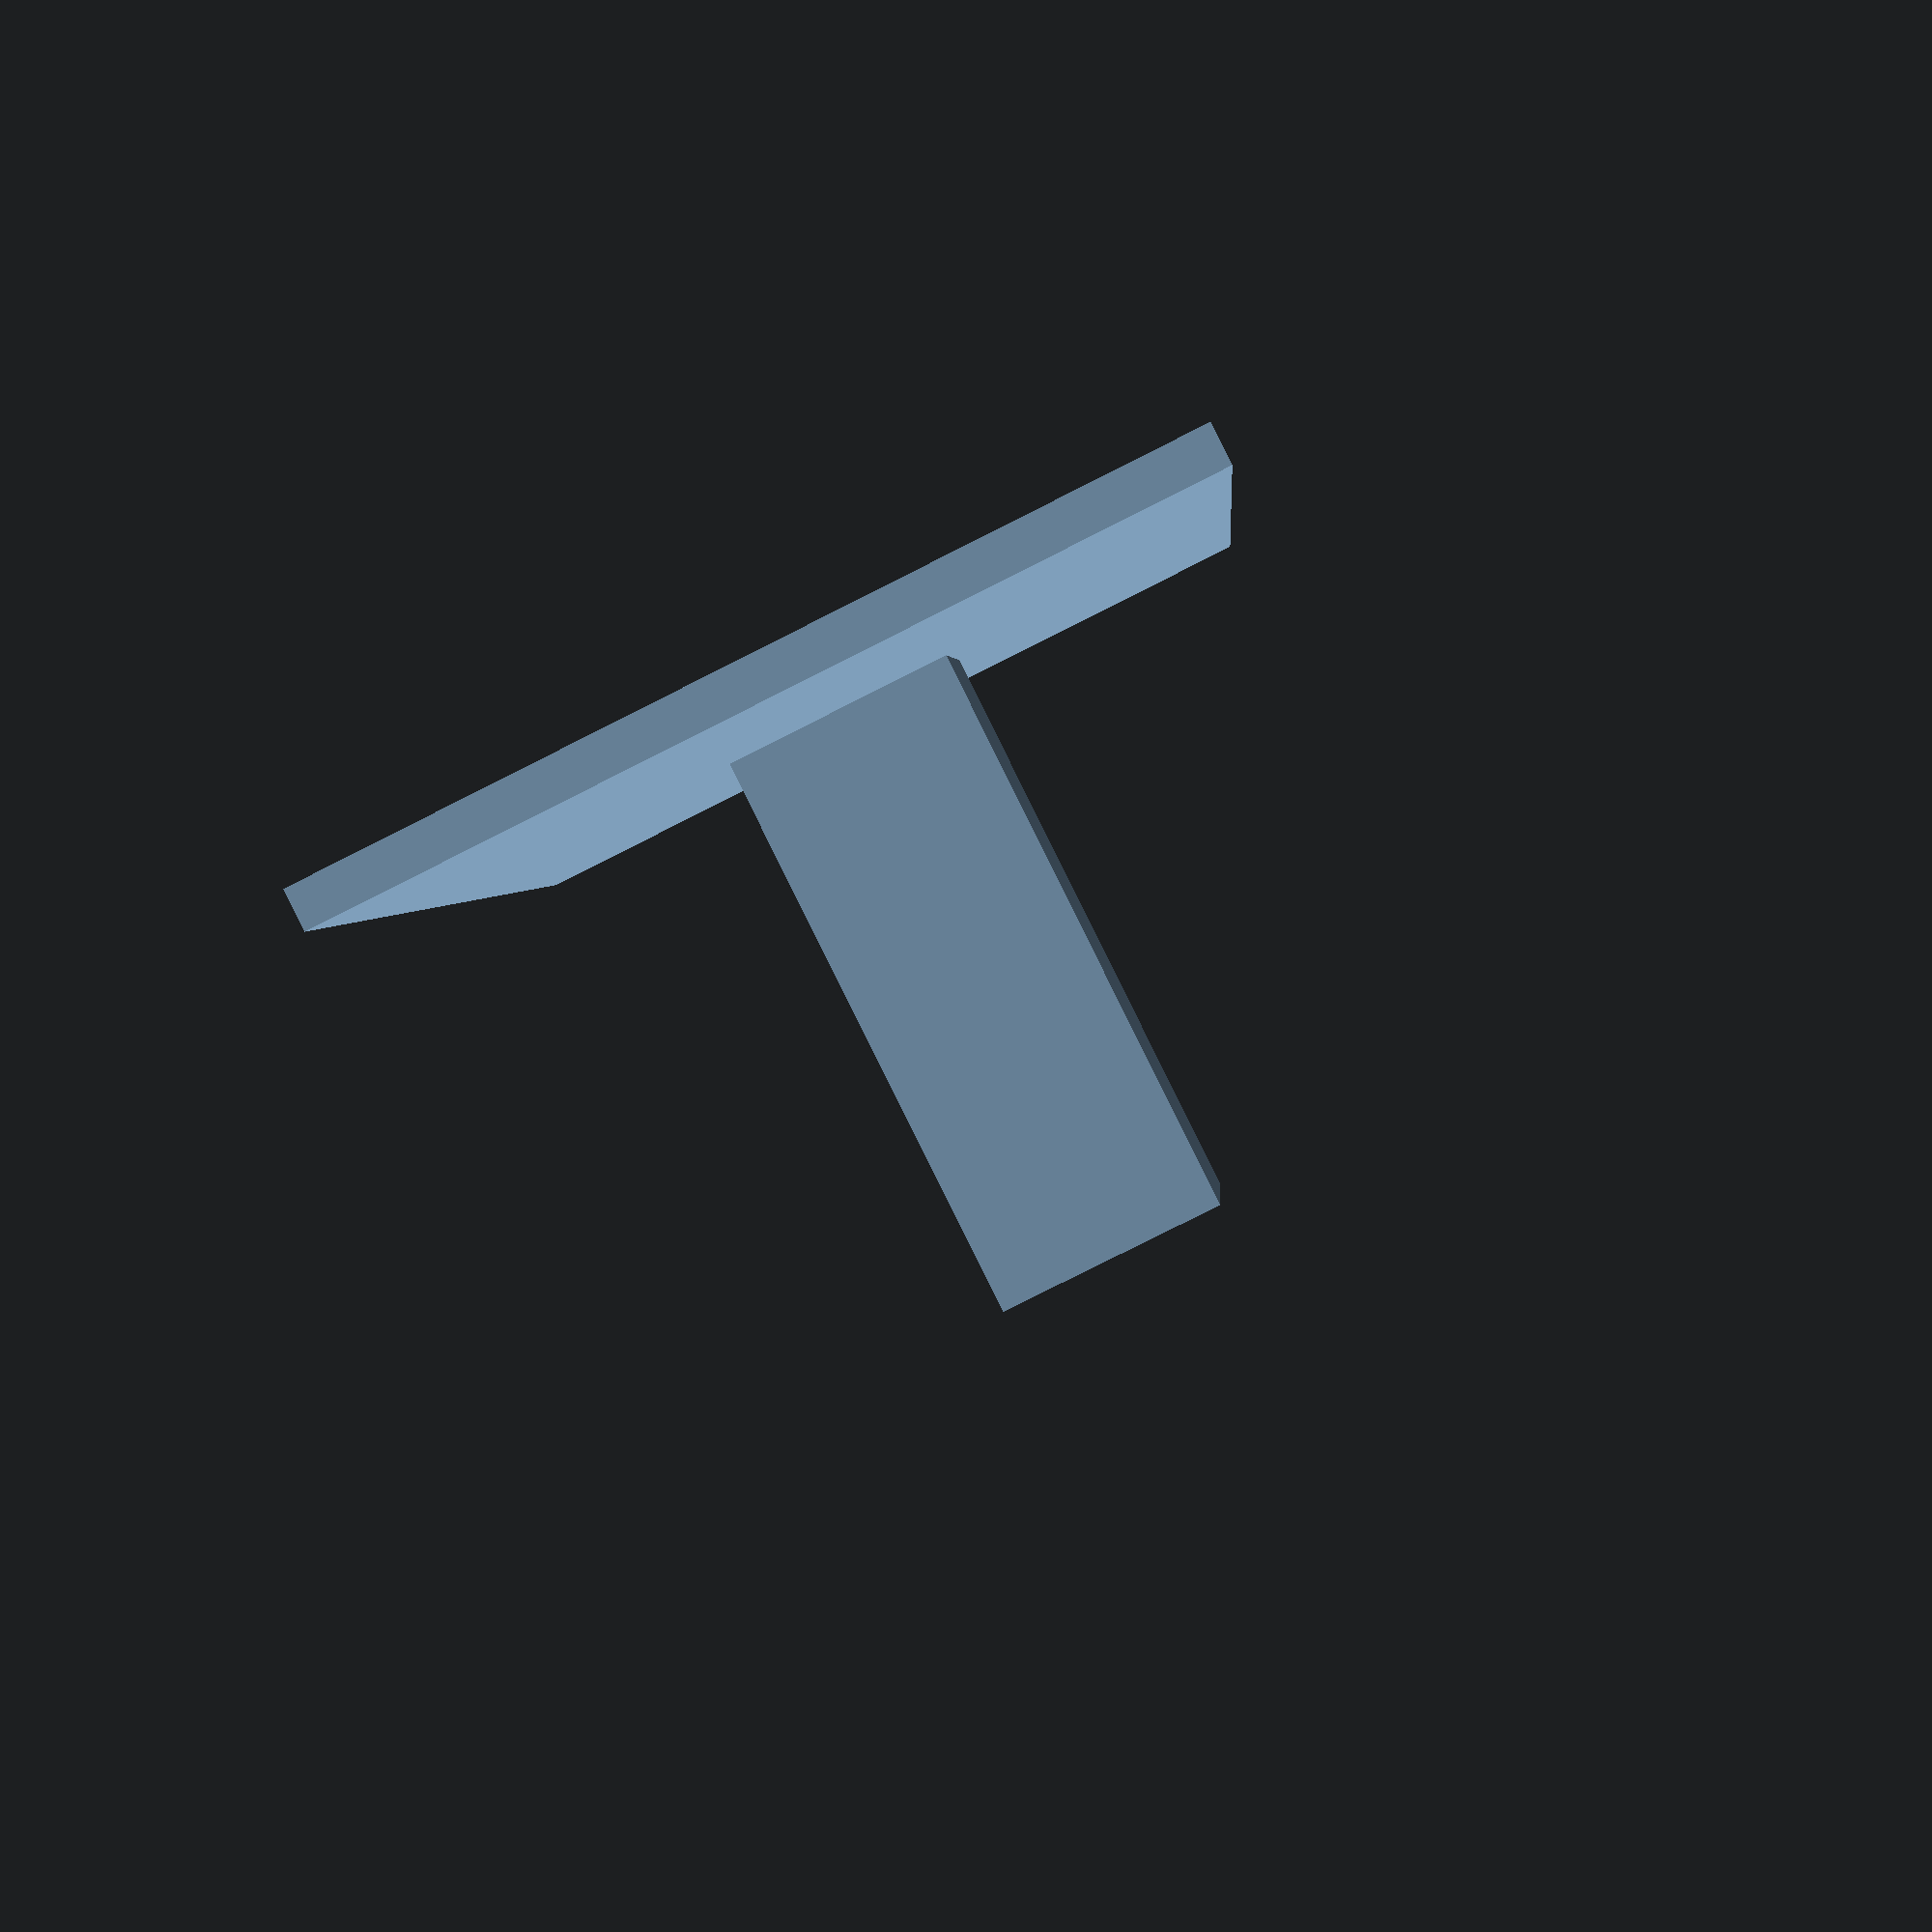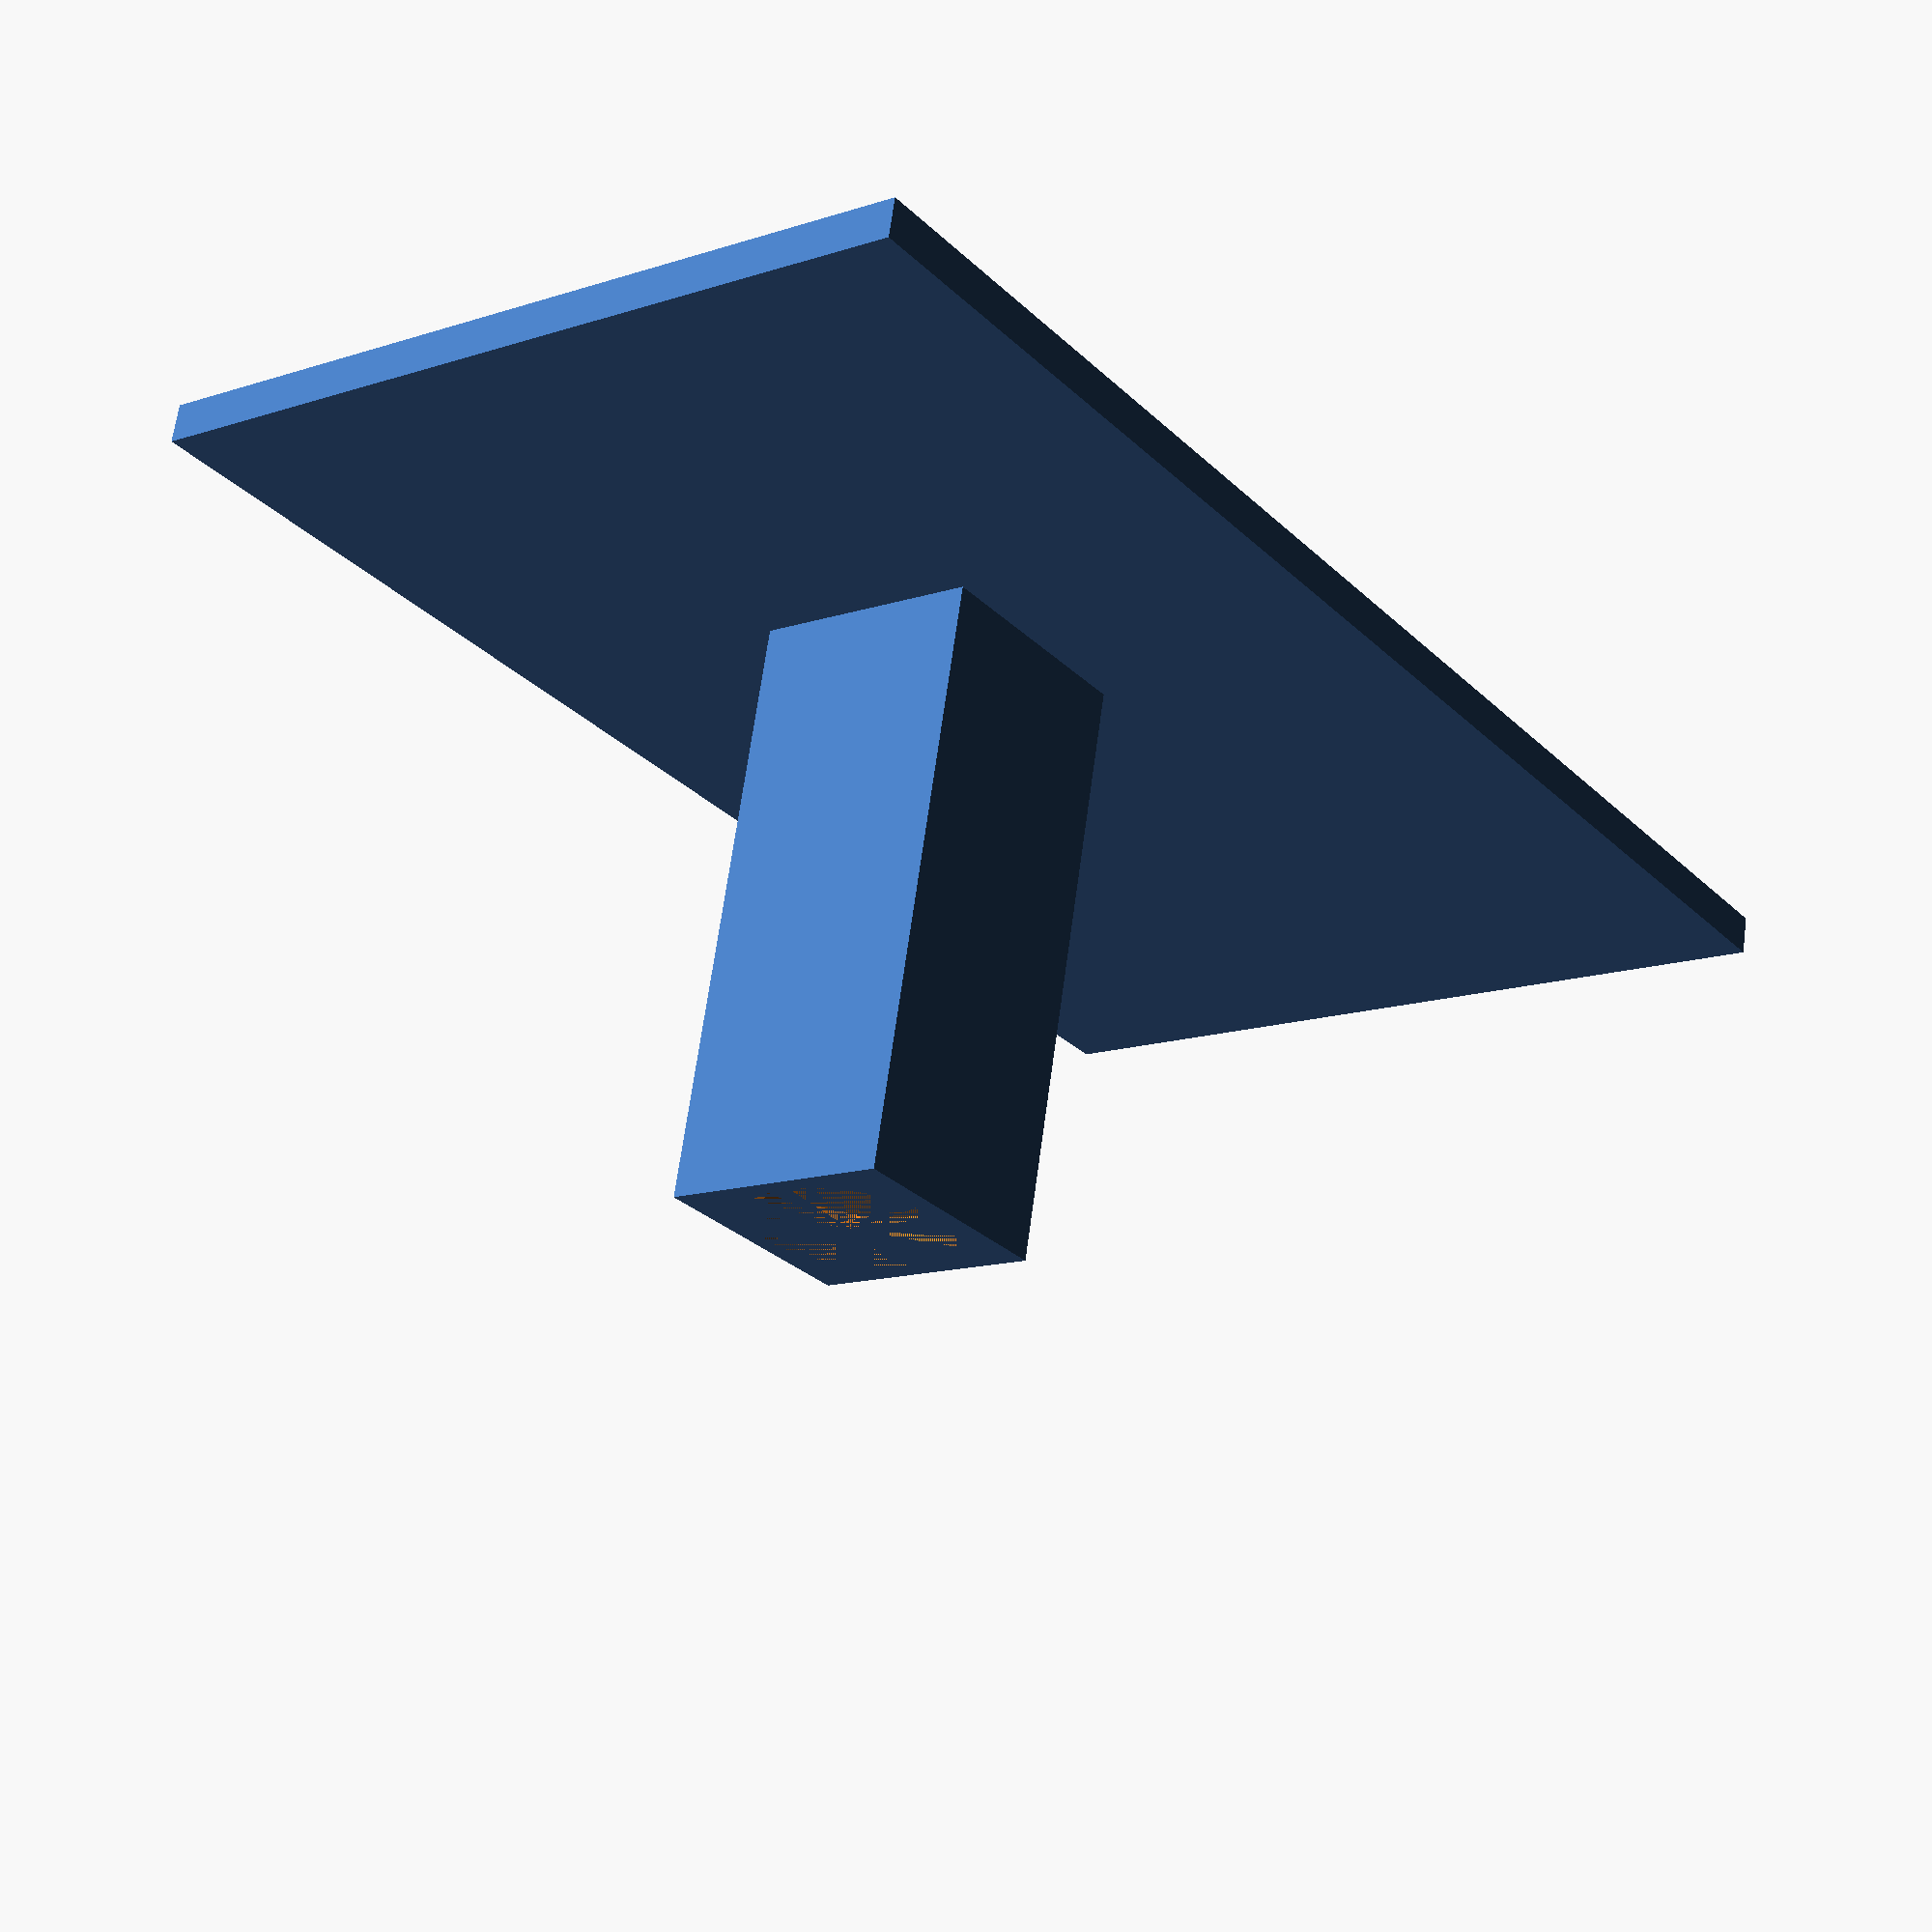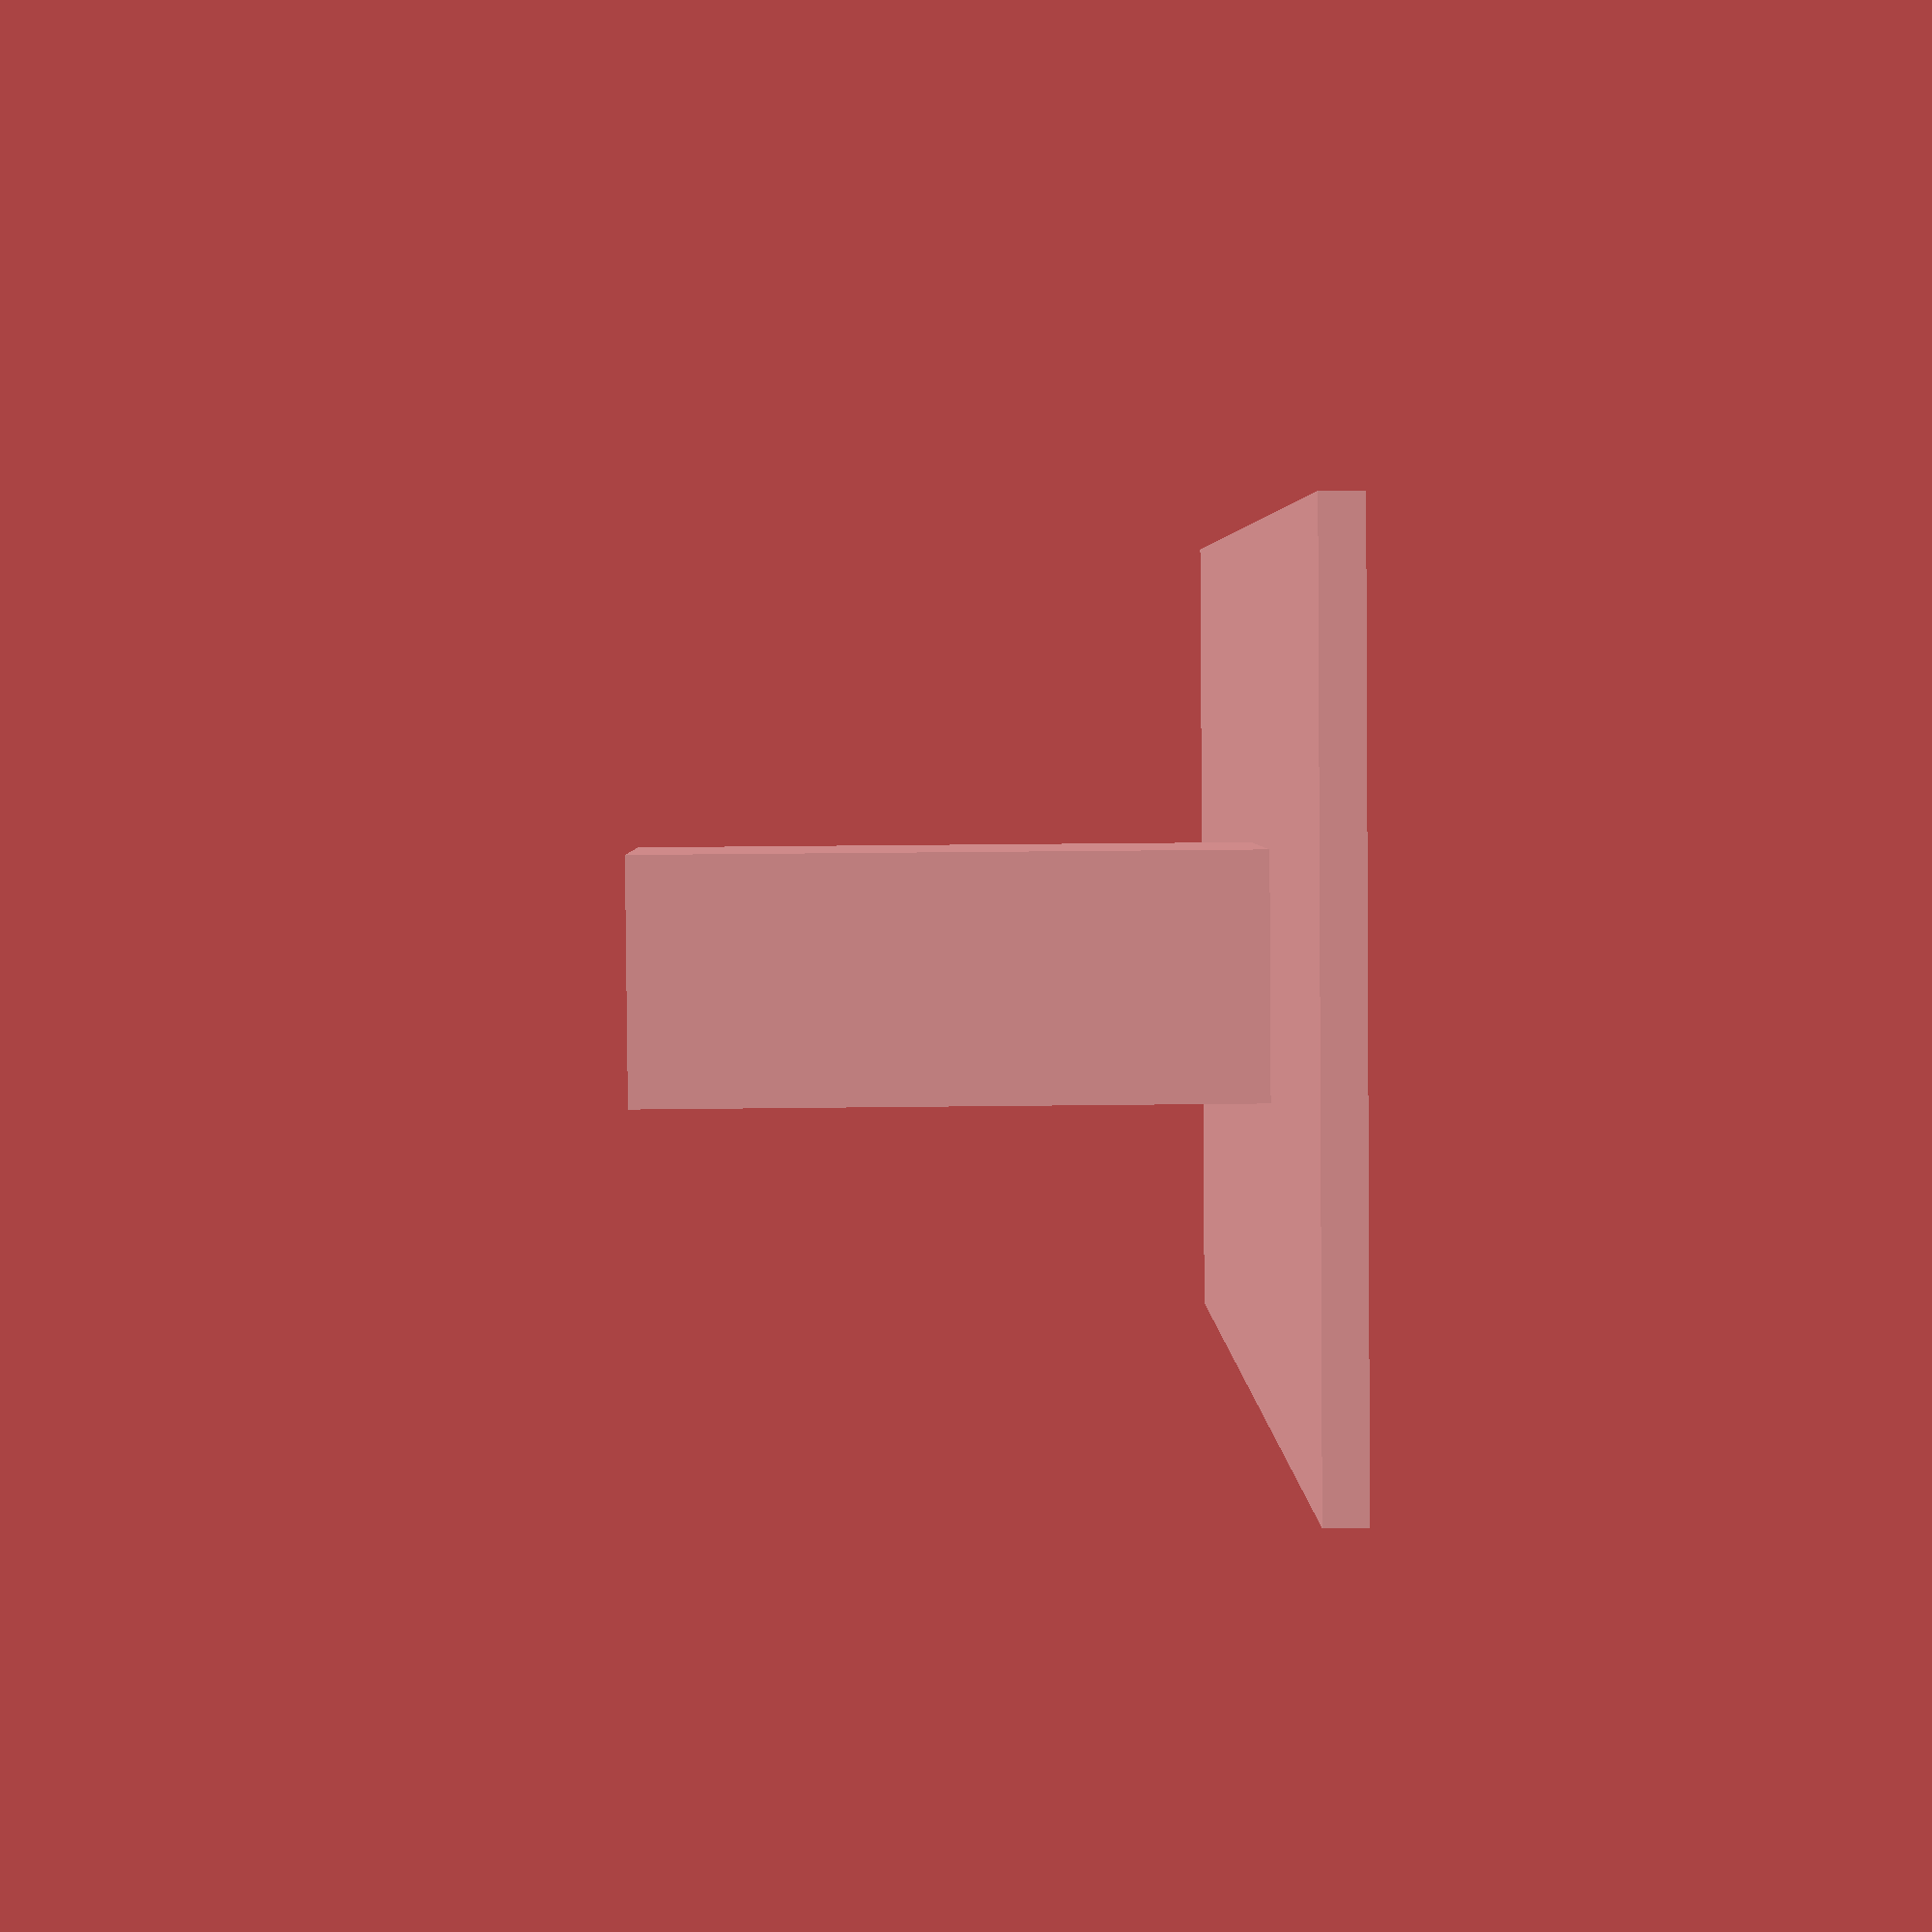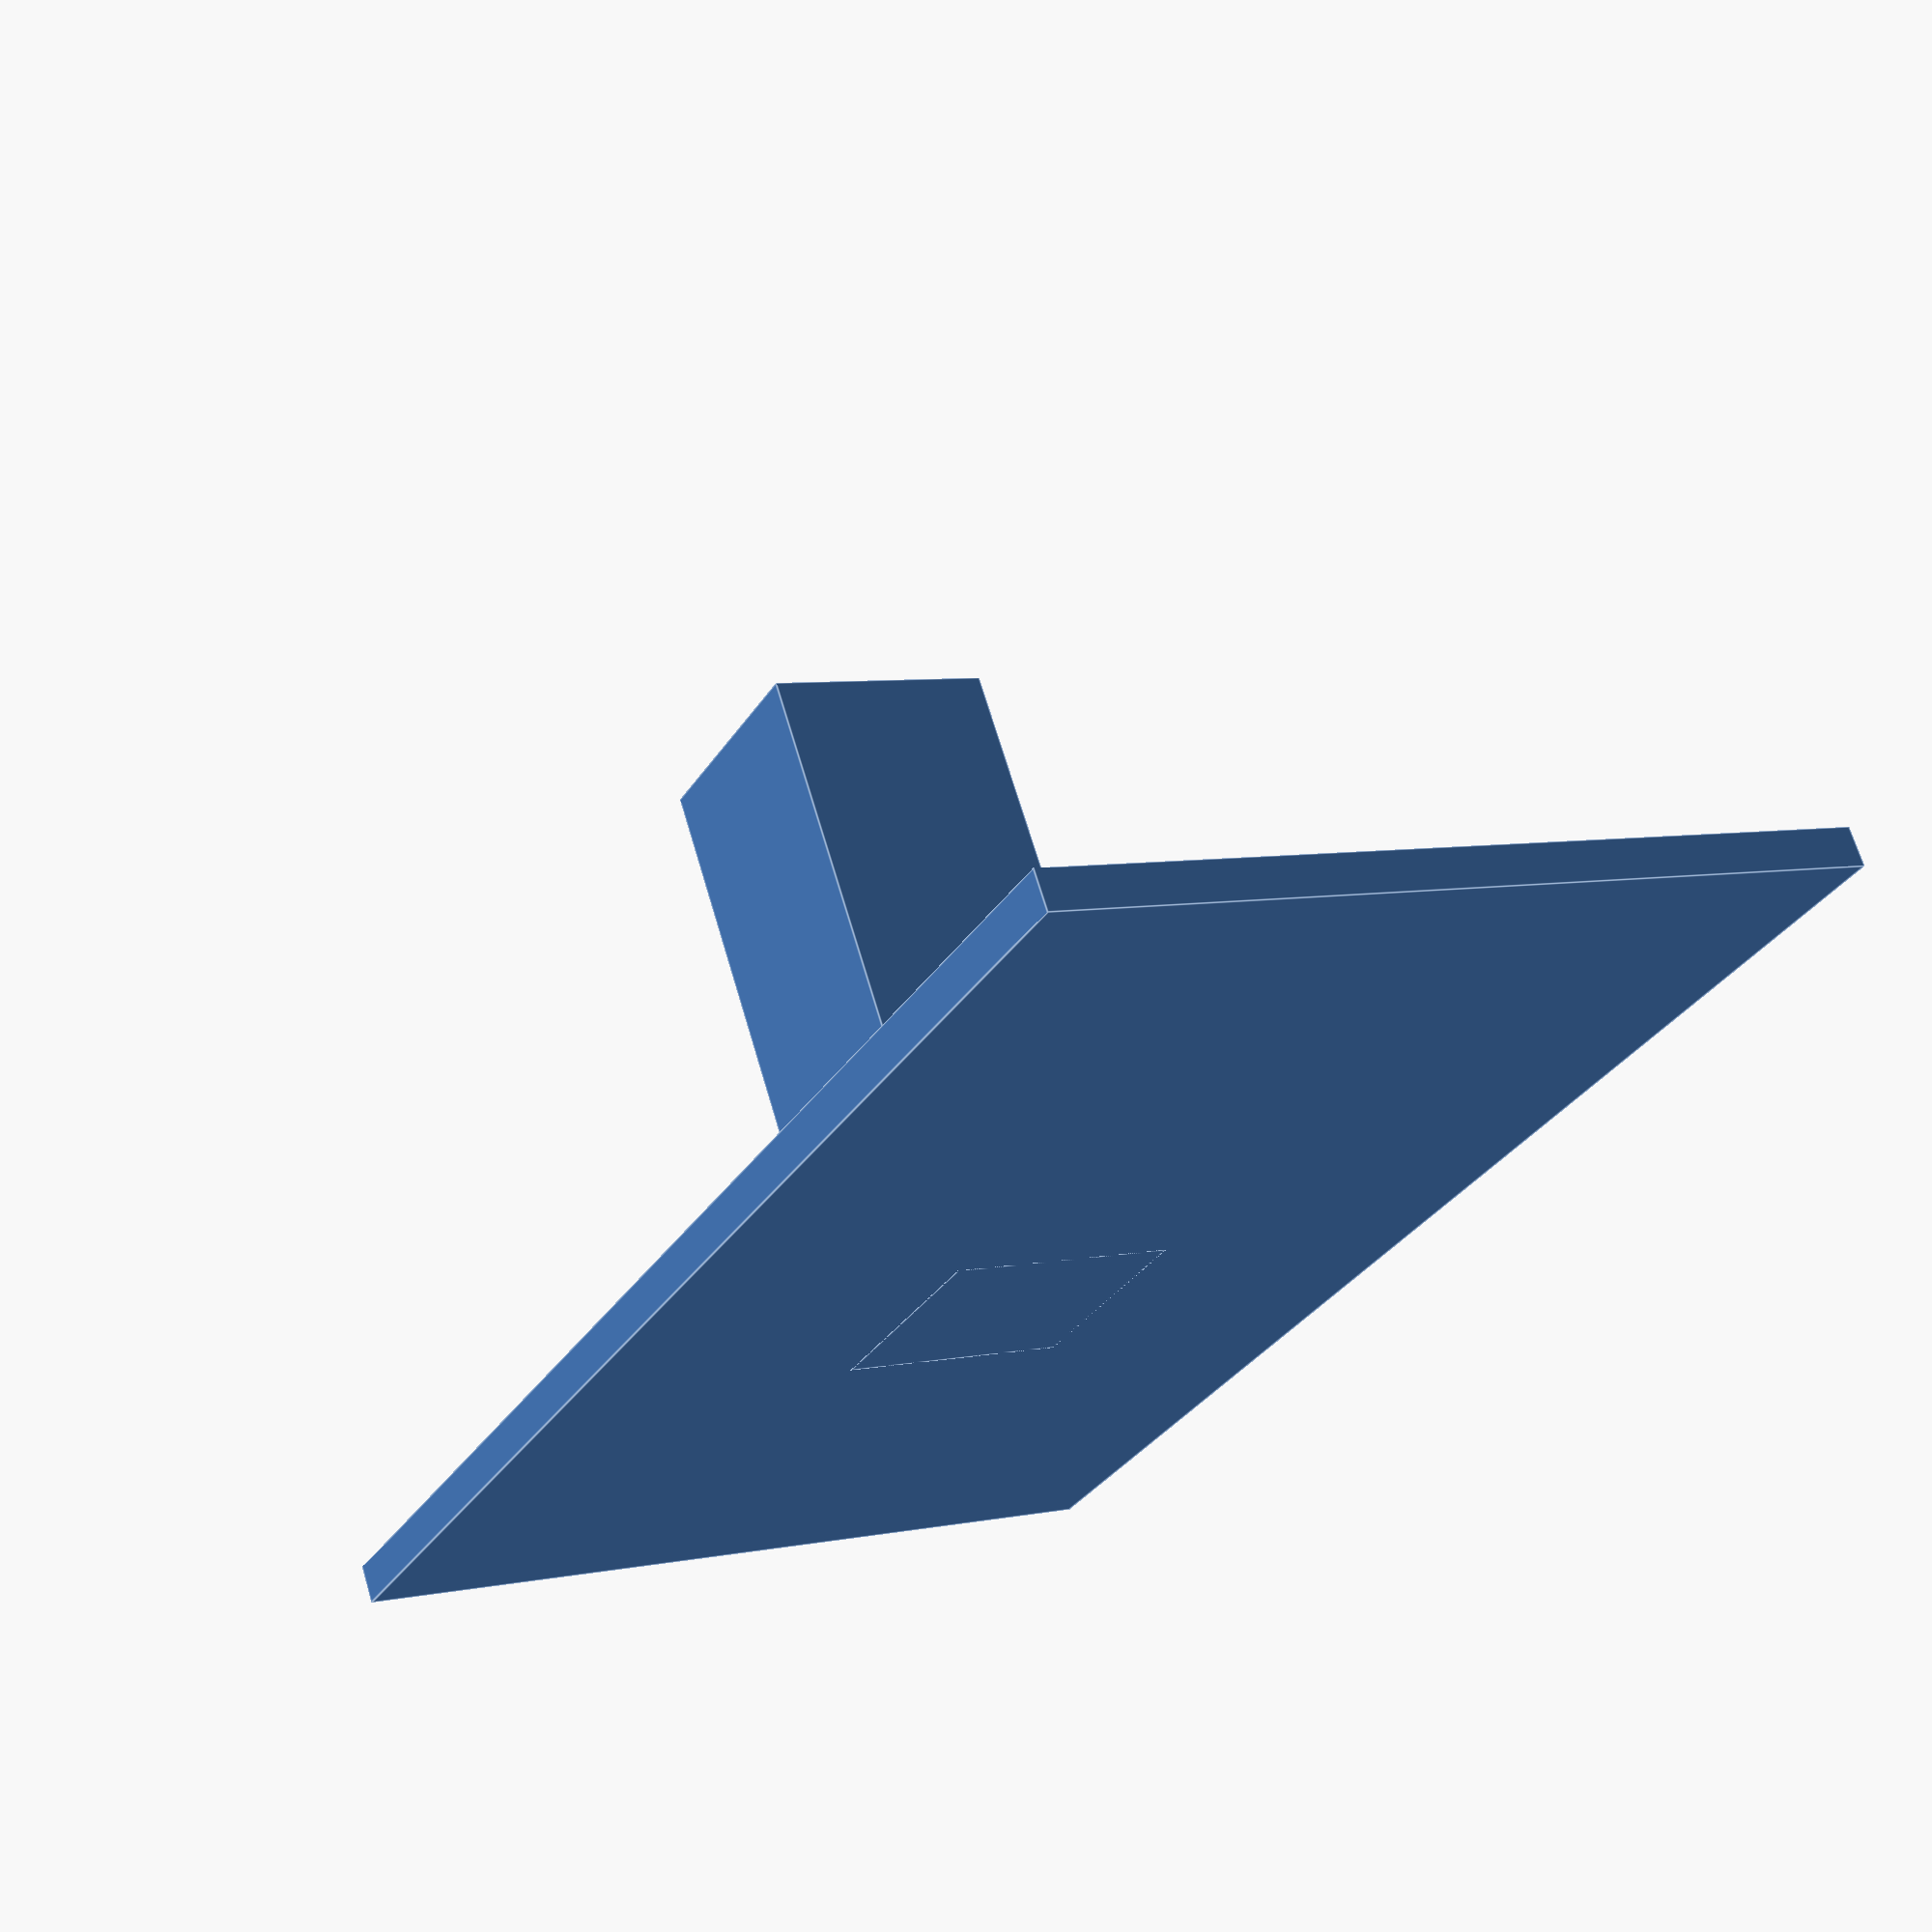
<openscad>
length = 65;
width = 115;
height = 3;

//Based on magnet size:
pillarSideLength = 18;
pillarSideOffset = .5;

magnetBaseInnerDiameter = 15.4;
magnetHeight = 4.0;


magnetOffset = 52.5;


spaceBetweenCircles = 2;
wallThickness = spaceBetweenCircles;
pillarHeight = 15 * 3 + .5 + height;

difference() {
union(){
    cube([length, width, height]);


//----------------------------------


            
//---------------------------------------------------------------------
    
          

//----------------------------------------
   
    translate([length/2 - ((pillarSideLength)/2), magnetOffset + wallThickness * 2 + pillarSideOffset, 0])
        cube([pillarSideLength, pillarSideLength, pillarHeight]);
        

}
    translate([length/2,  magnetOffset + wallThickness * 2 + magnetBaseInnerDiameter/2 + (pillarSideLength -magnetBaseInnerDiameter )/2 + pillarSideOffset, pillarHeight - magnetHeight])
        cylinder(magnetHeight, d=magnetBaseInnerDiameter);

}


</openscad>
<views>
elev=269.1 azim=176.6 roll=333.5 proj=p view=wireframe
elev=293.5 azim=323.7 roll=7.7 proj=p view=wireframe
elev=149.1 azim=242.2 roll=91.0 proj=p view=solid
elev=112.5 azim=332.3 roll=16.4 proj=p view=edges
</views>
